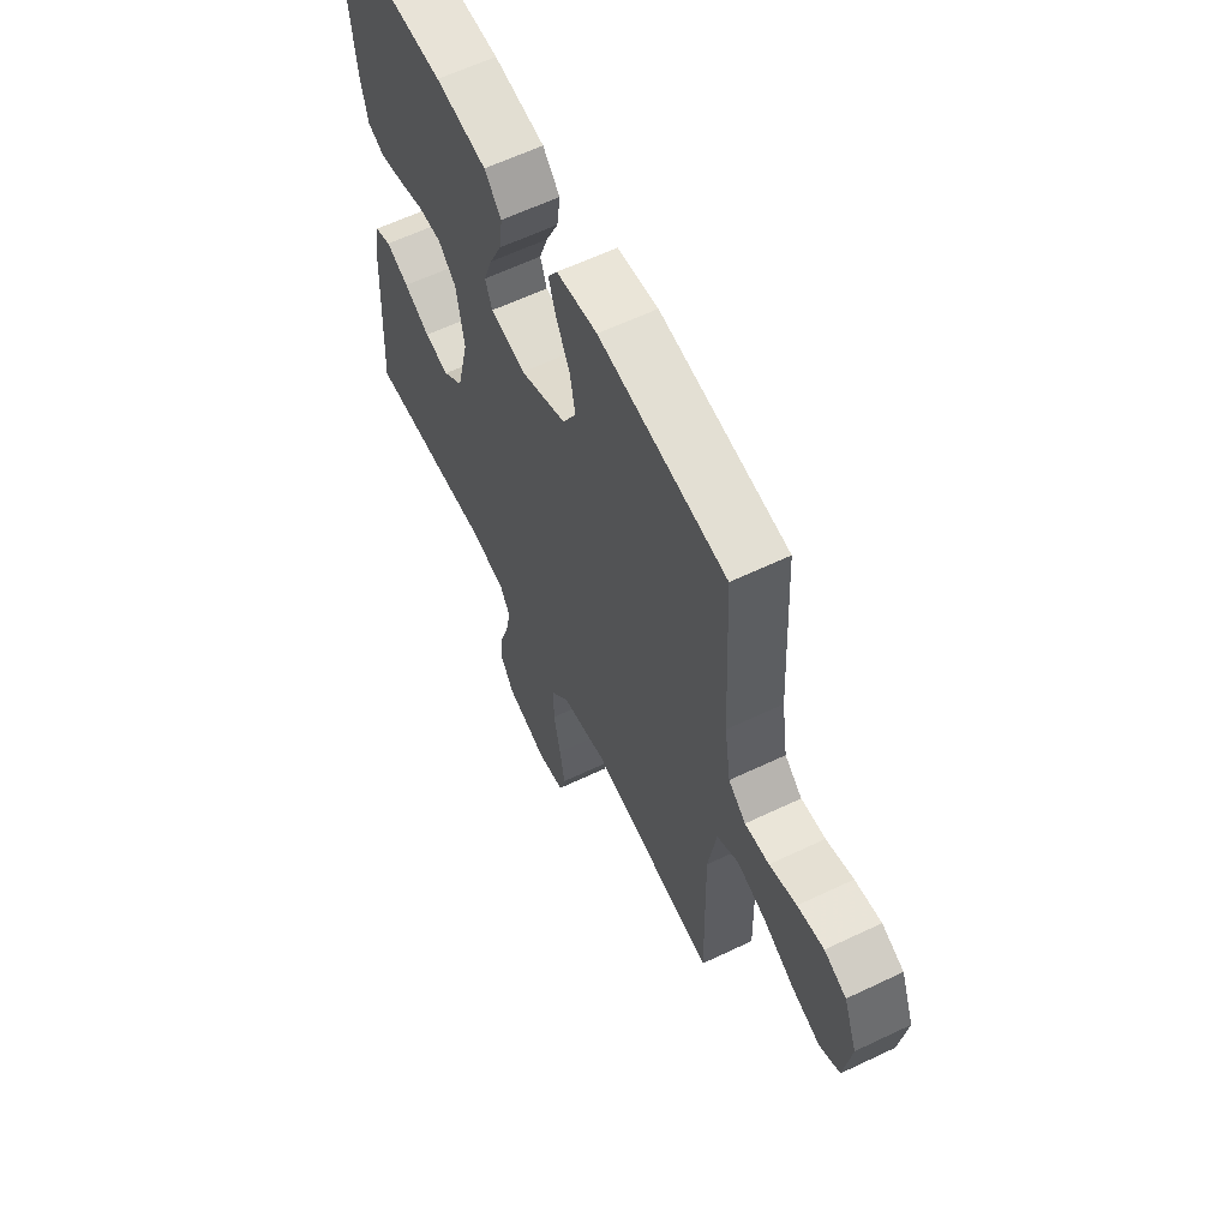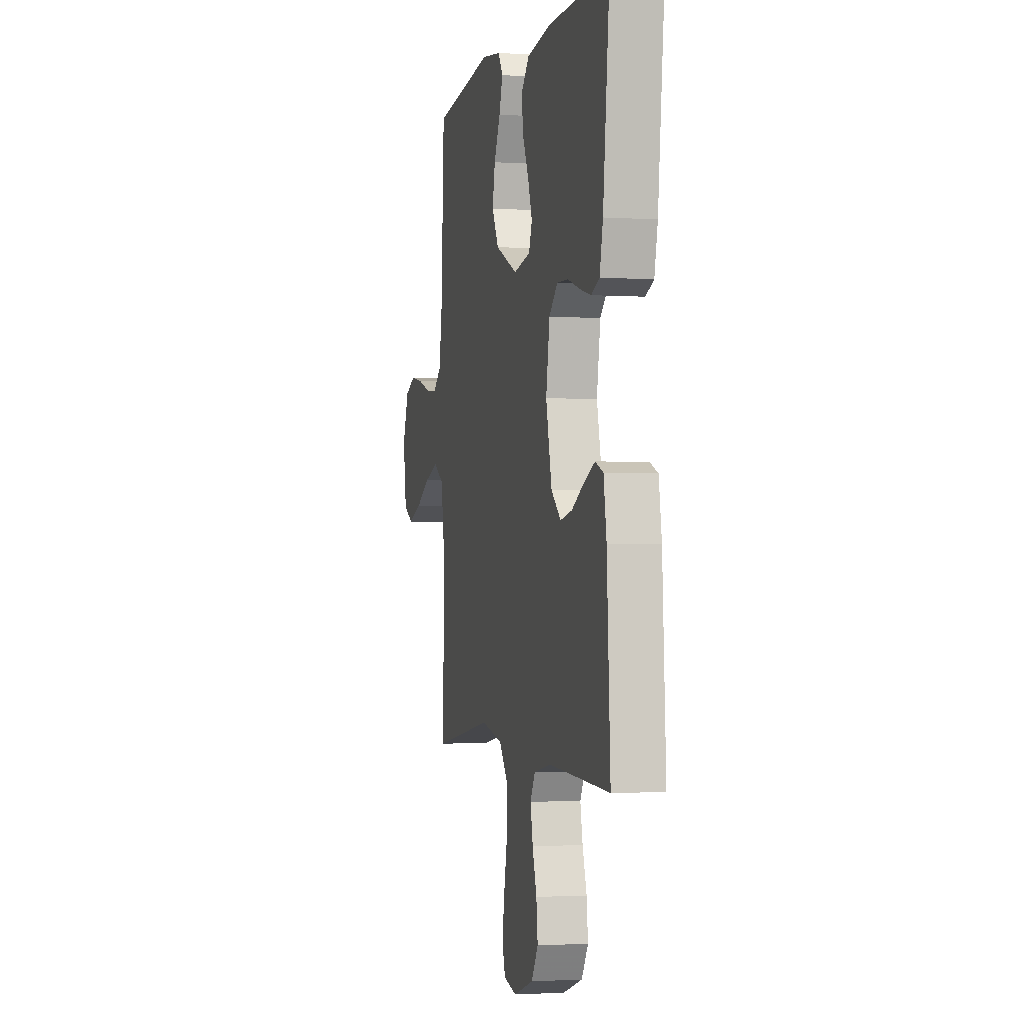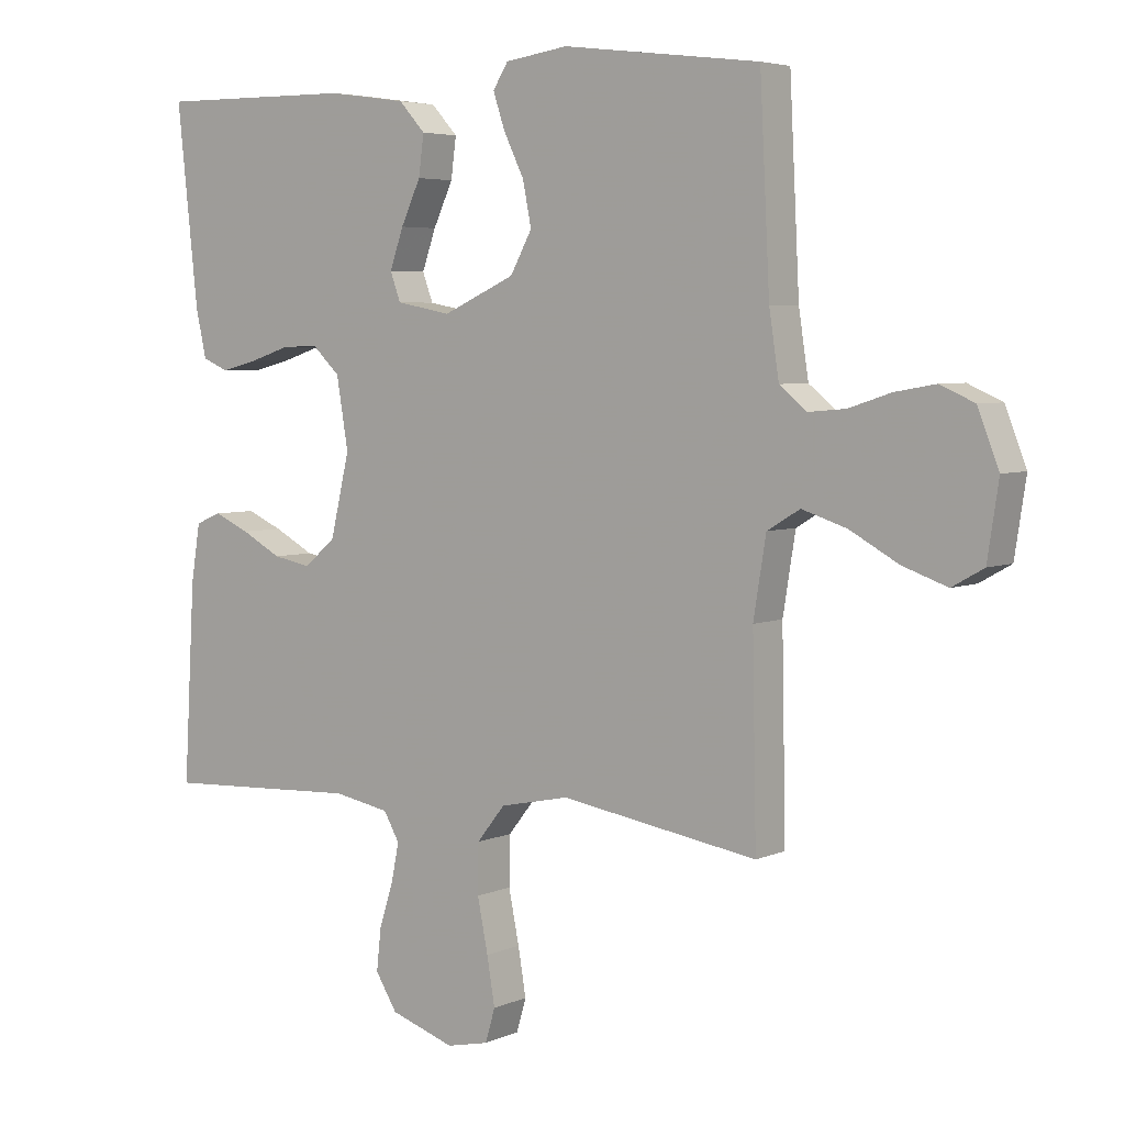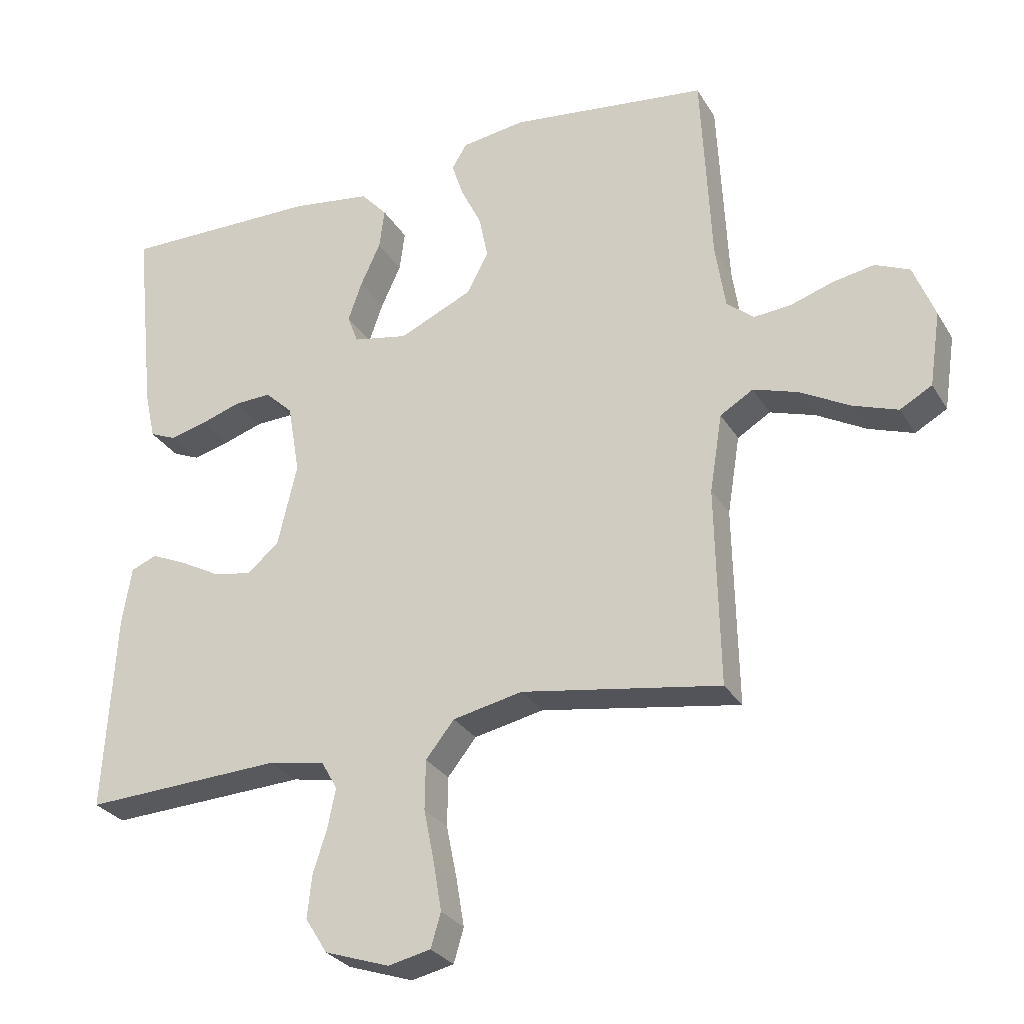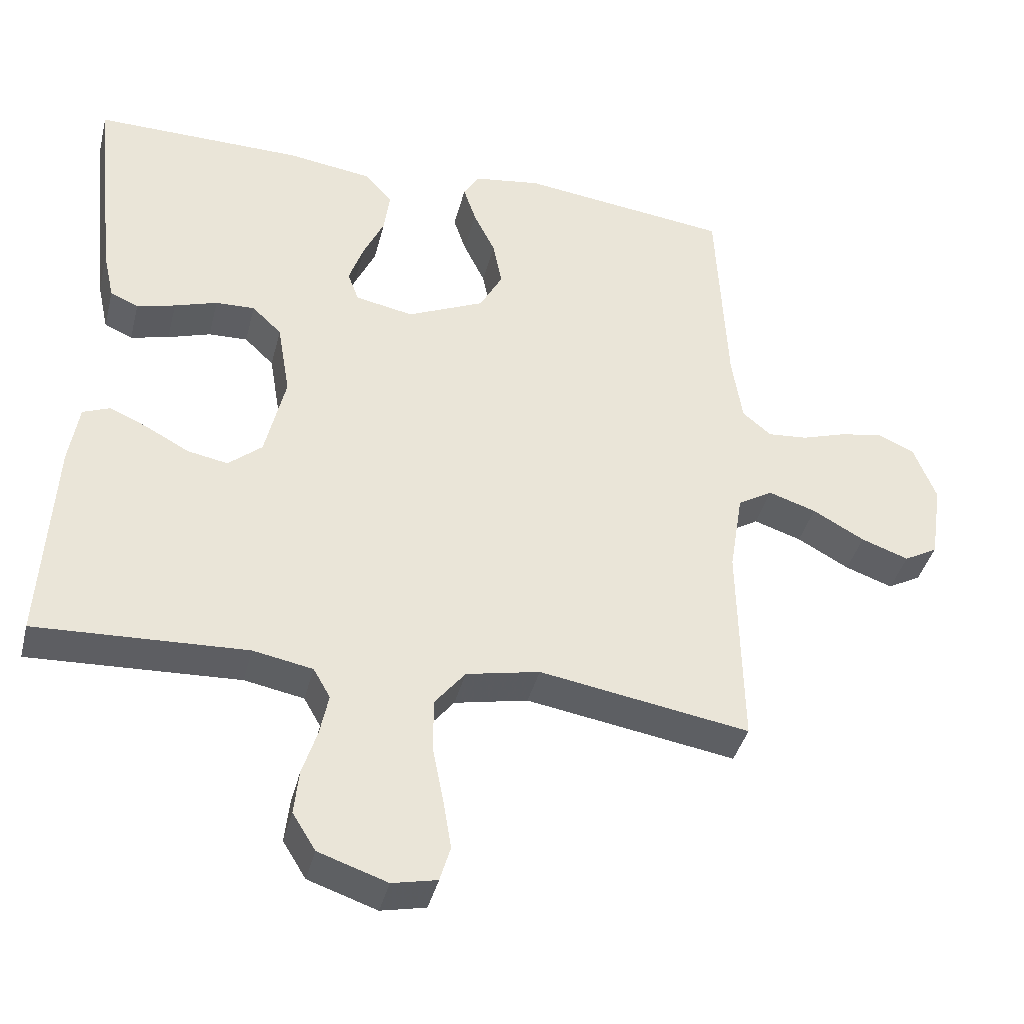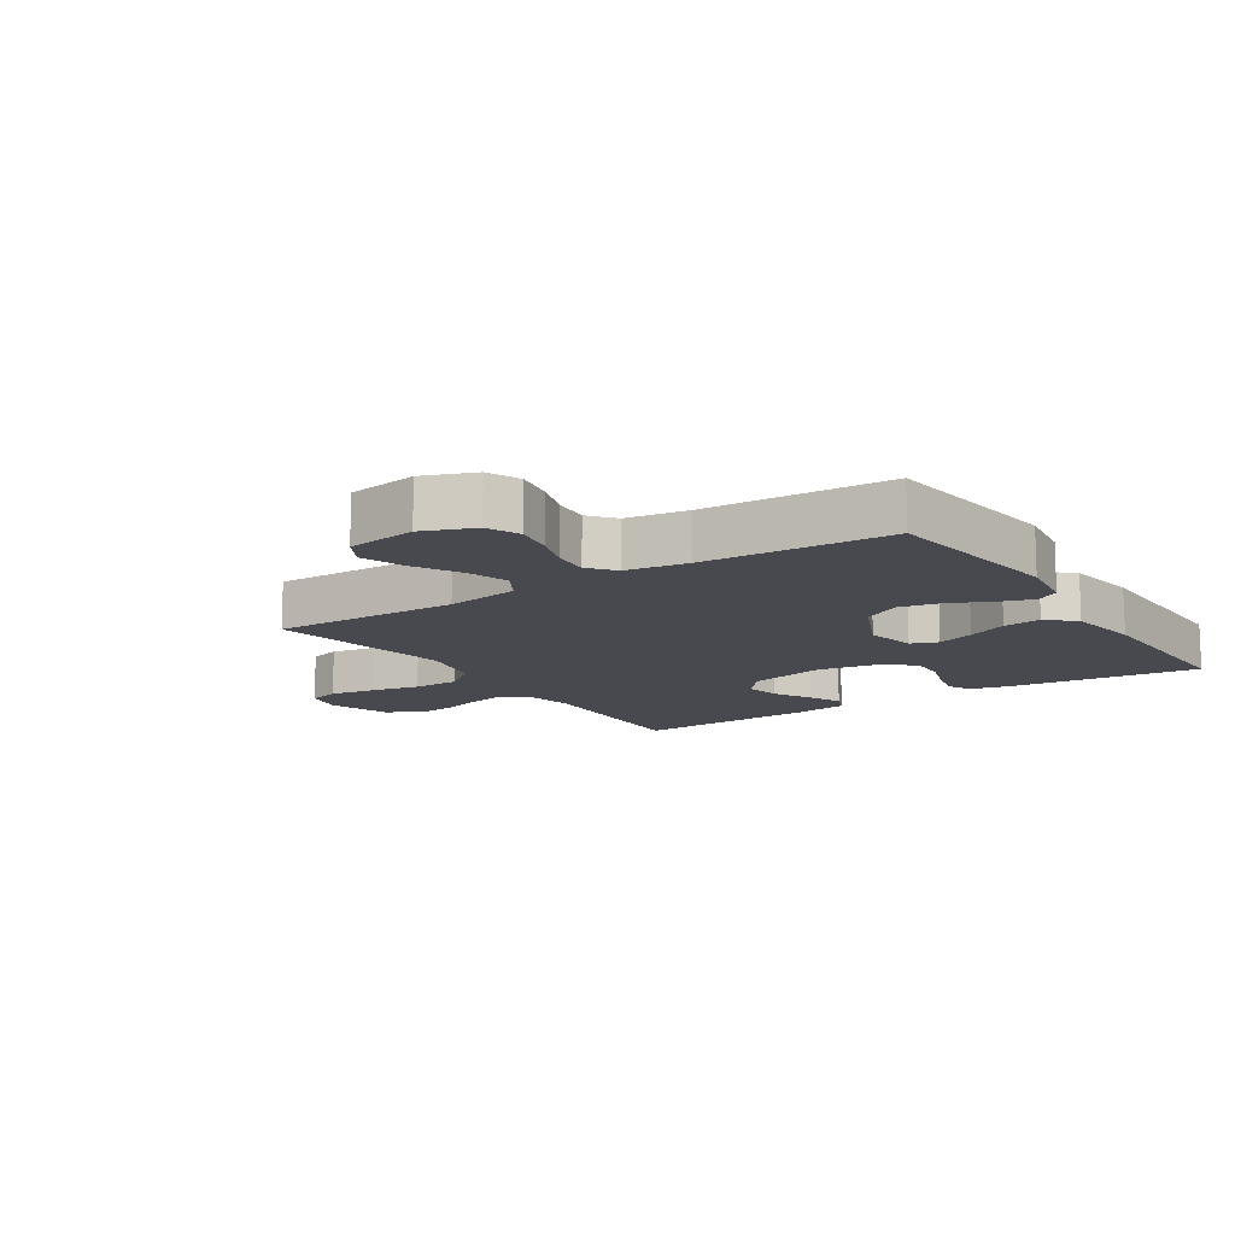
<metadata>
{"format":"obj","ext":"obj","renderer":"f3d","projection":"perspective","resolution":1024,"background":"white","views":[{"elev":61.4,"azim":-115.9,"up":"+Z"},{"elev":-1.8,"azim":76.8,"up":"+Z"},{"elev":4.8,"azim":-143.4,"up":"+Z"},{"elev":-28.5,"azim":-154.7,"up":"+Z"},{"elev":-39.8,"azim":166.0,"up":"+Z"},{"elev":-12.6,"azim":-56.7,"up":"+Y"}]}
</metadata>
<code>
v -0.5 0.07 0.5
v -0.2 0.07 0.537
v -0.104 0.07 0.523
v -0.081 0.07 0.486
v -0.099 0.07 0.432
v -0.13 0.07 0.368
v -0.143 0.07 0.302
v -0.11 0.07 0.241
v 0 0.07 0.191
v 0.083 0.07 0.207
v 0.099 0.07 0.25
v 0.078 0.07 0.31
v 0.048 0.07 0.375
v 0.04 0.07 0.436
v 0.08 0.07 0.48
v 0.2 0.07 0.497
v 0.5 0.07 0.5
v 0.468 0.07 0.2
v 0.452 0.07 0.128
v 0.412 0.07 0.111
v 0.357 0.07 0.125
v 0.296 0.07 0.145
v 0.24 0.07 0.147
v 0.198 0.07 0.107
v 0.18 0.07 0
v 0.209 0.07 -0.124
v 0.257 0.07 -0.165
v 0.315 0.07 -0.154
v 0.376 0.07 -0.121
v 0.43 0.07 -0.097
v 0.469 0.07 -0.113
v 0.483 0.07 -0.2
v 0.5 0.07 -0.5
v 0.2 0.07 -0.486
v 0.115 0.07 -0.502
v 0.091 0.07 -0.544
v 0.103 0.07 -0.603
v 0.124 0.07 -0.669
v 0.131 0.07 -0.733
v 0.098 0.07 -0.786
v 0 0.07 -0.819
v -0.064 0.07 -0.805
v -0.079 0.07 -0.754
v -0.067 0.07 -0.682
v -0.051 0.07 -0.602
v -0.052 0.07 -0.527
v -0.095 0.07 -0.473
v -0.2 0.07 -0.451
v -0.5 0.07 -0.5
v -0.494 0.07 -0.2
v -0.513 0.07 -0.082
v -0.563 0.07 -0.052
v -0.631 0.07 -0.074
v -0.705 0.07 -0.115
v -0.773 0.07 -0.139
v -0.821 0.07 -0.112
v -0.838 0.07 0
v -0.806 0.07 0.082
v -0.754 0.07 0.105
v -0.692 0.07 0.094
v -0.628 0.07 0.073
v -0.571 0.07 0.068
v -0.53 0.07 0.102
v -0.515 0.07 0.2
v -0.5 0 0.5
v -0.2 0 0.537
v -0.104 0 0.523
v -0.081 0 0.486
v -0.099 0 0.432
v -0.13 0 0.368
v -0.143 0 0.302
v -0.11 0 0.241
v 0 0 0.191
v 0.083 0 0.207
v 0.099 0 0.25
v 0.078 0 0.31
v 0.048 0 0.375
v 0.04 0 0.436
v 0.08 0 0.48
v 0.2 0 0.497
v 0.5 0 0.5
v 0.468 0 0.2
v 0.452 0 0.128
v 0.412 0 0.111
v 0.357 0 0.125
v 0.296 0 0.145
v 0.24 0 0.147
v 0.198 0 0.107
v 0.18 0 0
v 0.209 0 -0.124
v 0.257 0 -0.165
v 0.315 0 -0.154
v 0.376 0 -0.121
v 0.43 0 -0.097
v 0.469 0 -0.113
v 0.483 0 -0.2
v 0.5 0 -0.5
v 0.2 0 -0.486
v 0.115 0 -0.502
v 0.091 0 -0.544
v 0.103 0 -0.603
v 0.124 0 -0.669
v 0.131 0 -0.733
v 0.098 0 -0.786
v 0 0 -0.819
v -0.064 0 -0.805
v -0.079 0 -0.754
v -0.067 0 -0.682
v -0.051 0 -0.602
v -0.052 0 -0.527
v -0.095 0 -0.473
v -0.2 0 -0.451
v -0.5 0 -0.5
v -0.494 0 -0.2
v -0.513 0 -0.082
v -0.563 0 -0.052
v -0.631 0 -0.074
v -0.705 0 -0.115
v -0.773 0 -0.139
v -0.821 0 -0.112
v -0.838 0 0
v -0.806 0 0.082
v -0.754 0 0.105
v -0.692 0 0.094
v -0.628 0 0.073
v -0.571 0 0.068
v -0.53 0 0.102
v -0.515 0 0.2
f 59 60 61
f 58 59 61
f 57 58 61
f 56 57 61
f 55 56 61
f 54 55 61
f 53 54 61
f 52 53 61 62
f 51 52 62 63
f 48 49 50
f 51 63 64
f 50 51 64
f 48 50 64
f 47 48 64
f 43 44 45
f 42 43 45
f 41 42 45
f 40 41 45
f 39 40 45
f 38 39 45
f 37 38 45
f 36 37 45 46
f 47 64 1
f 46 47 1
f 36 46 1
f 35 36 1
f 32 33 34
f 31 32 34
f 30 31 34
f 29 30 34
f 28 29 34
f 20 21 22
f 19 20 22
f 18 19 22
f 17 18 22
f 16 17 22
f 15 16 22
f 14 15 22
f 13 14 22
f 12 13 22
f 11 12 22 23
f 10 11 23 24
f 4 5 6
f 3 4 6
f 2 3 6
f 1 2 6
f 1 6 7
f 35 1 7 8
f 27 28 34 35
f 26 27 35
f 35 8 9
f 26 35 9
f 25 26 9
f 9 10 24 25
f 125 124 123
f 125 123 122
f 125 122 121
f 125 121 120
f 125 120 119
f 125 119 118
f 125 118 117
f 126 125 117 116
f 127 126 116 115
f 114 113 112
f 128 127 115
f 128 115 114
f 128 114 112
f 128 112 111
f 109 108 107
f 109 107 106
f 109 106 105
f 109 105 104
f 109 104 103
f 109 103 102
f 109 102 101
f 110 109 101 100
f 65 128 111
f 65 111 110
f 65 110 100
f 65 100 99
f 98 97 96
f 98 96 95
f 98 95 94
f 98 94 93
f 98 93 92
f 86 85 84
f 86 84 83
f 86 83 82
f 86 82 81
f 86 81 80
f 86 80 79
f 86 79 78
f 86 78 77
f 86 77 76
f 87 86 76 75
f 88 87 75 74
f 70 69 68
f 70 68 67
f 70 67 66
f 70 66 65
f 71 70 65
f 72 71 65 99
f 99 98 92 91
f 99 91 90
f 73 72 99
f 73 99 90
f 73 90 89
f 89 88 74 73
f 1 65 66 2
f 2 66 67 3
f 3 67 68 4
f 4 68 69 5
f 5 69 70 6
f 6 70 71 7
f 7 71 72 8
f 8 72 73 9
f 9 73 74 10
f 10 74 75 11
f 11 75 76 12
f 12 76 77 13
f 13 77 78 14
f 14 78 79 15
f 15 79 80 16
f 16 80 81 17
f 17 81 82 18
f 18 82 83 19
f 19 83 84 20
f 20 84 85 21
f 21 85 86 22
f 22 86 87 23
f 23 87 88 24
f 24 88 89 25
f 25 89 90 26
f 26 90 91 27
f 27 91 92 28
f 28 92 93 29
f 29 93 94 30
f 30 94 95 31
f 31 95 96 32
f 32 96 97 33
f 33 97 98 34
f 34 98 99 35
f 35 99 100 36
f 36 100 101 37
f 37 101 102 38
f 38 102 103 39
f 39 103 104 40
f 40 104 105 41
f 41 105 106 42
f 42 106 107 43
f 43 107 108 44
f 44 108 109 45
f 45 109 110 46
f 46 110 111 47
f 47 111 112 48
f 48 112 113 49
f 49 113 114 50
f 50 114 115 51
f 51 115 116 52
f 52 116 117 53
f 53 117 118 54
f 54 118 119 55
f 55 119 120 56
f 56 120 121 57
f 57 121 122 58
f 58 122 123 59
f 59 123 124 60
f 60 124 125 61
f 61 125 126 62
f 62 126 127 63
f 63 127 128 64
f 64 128 65 1

</code>
